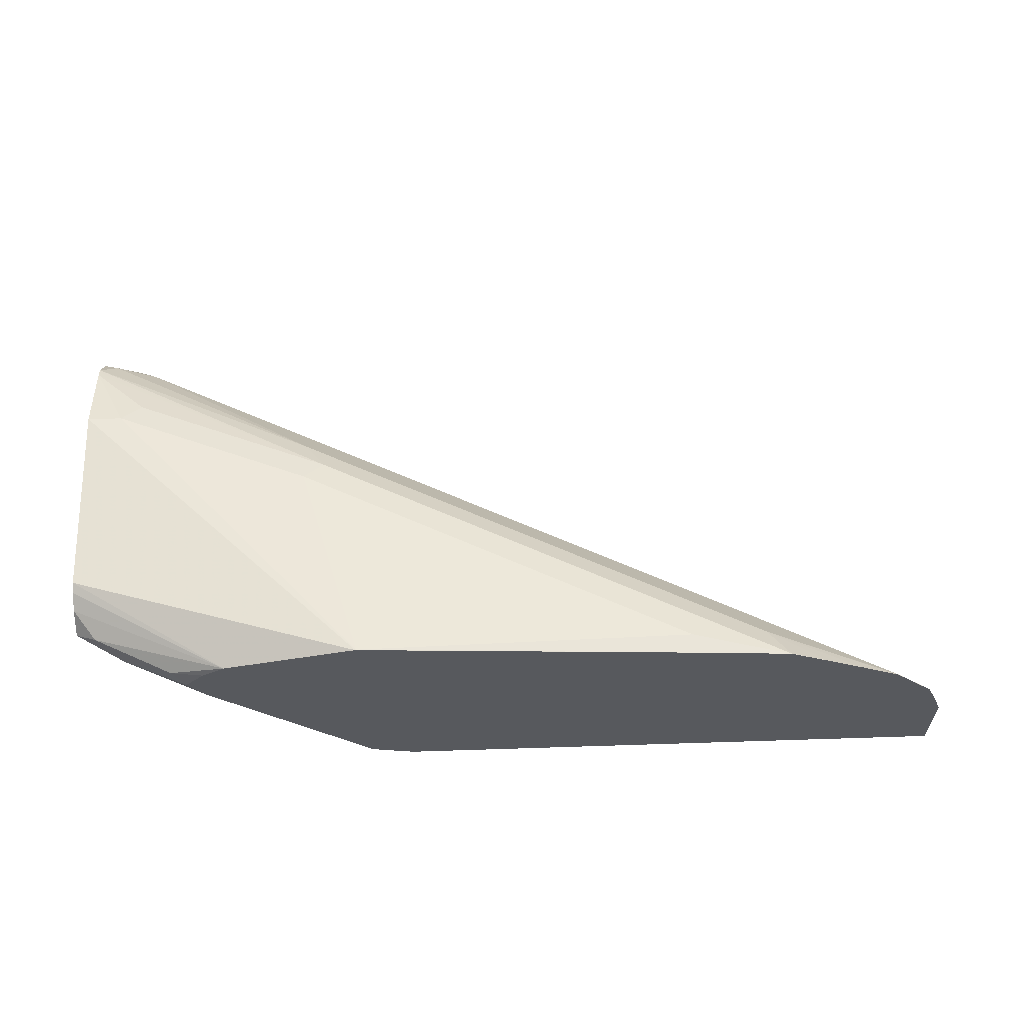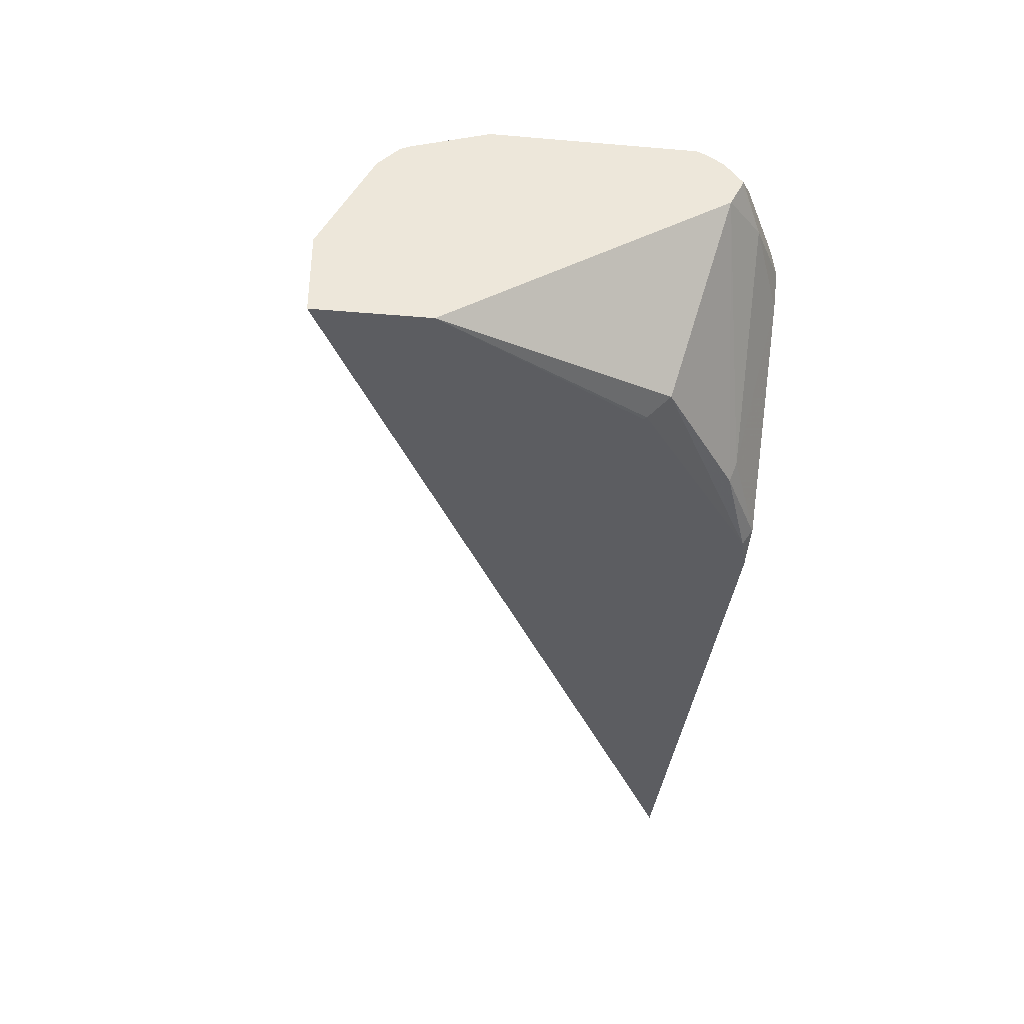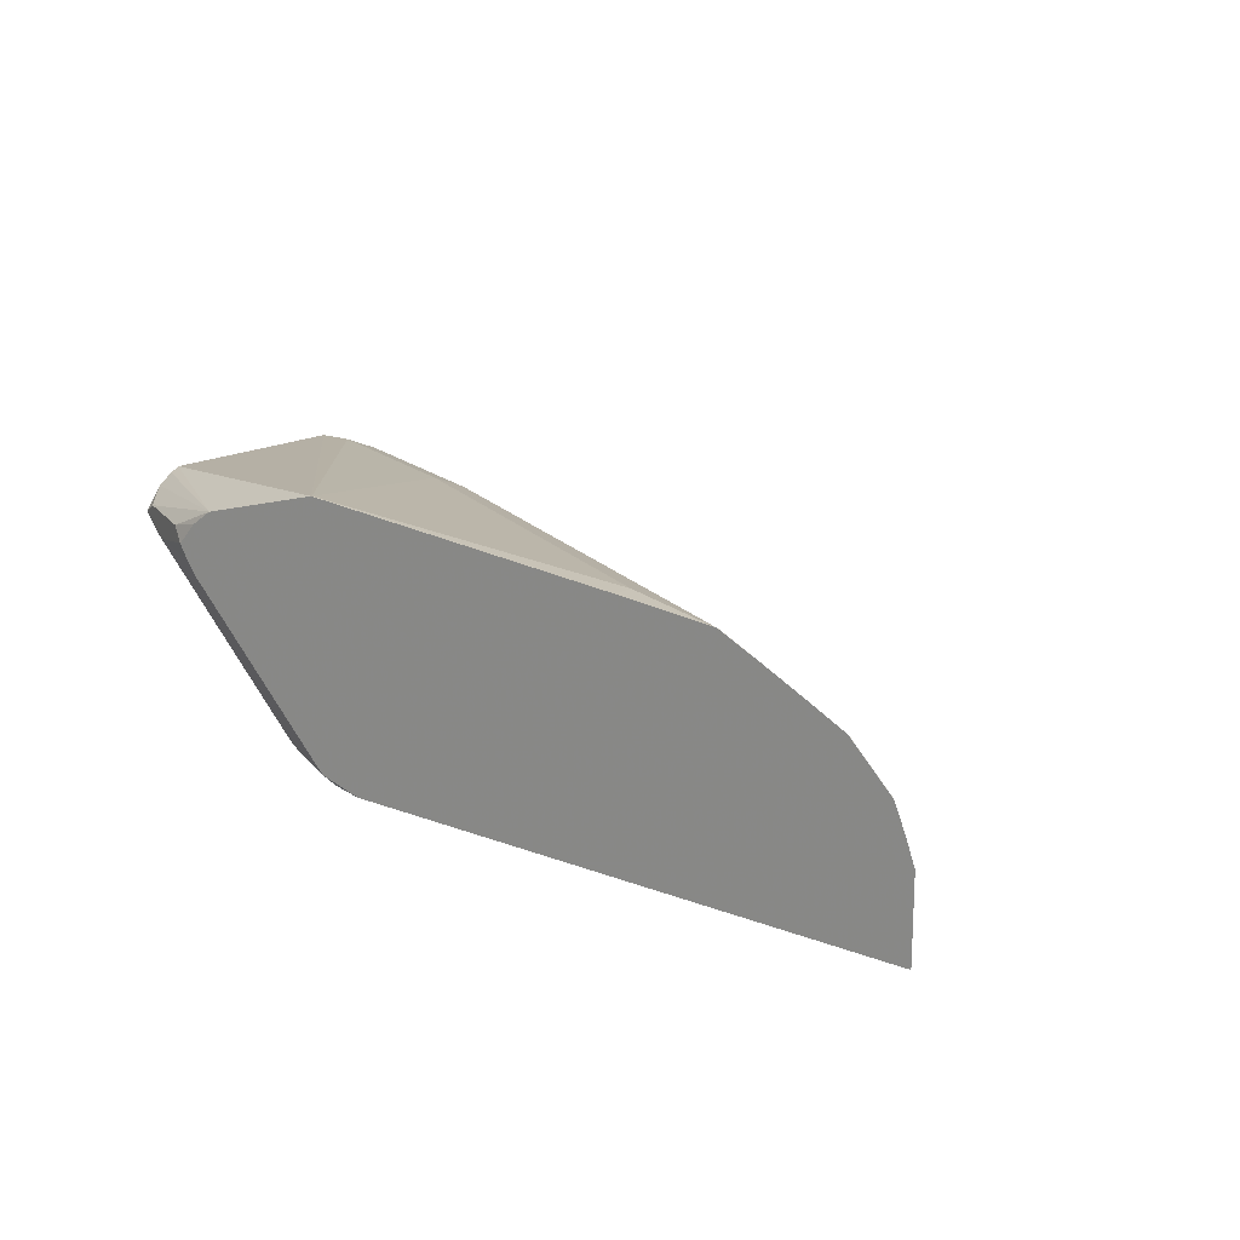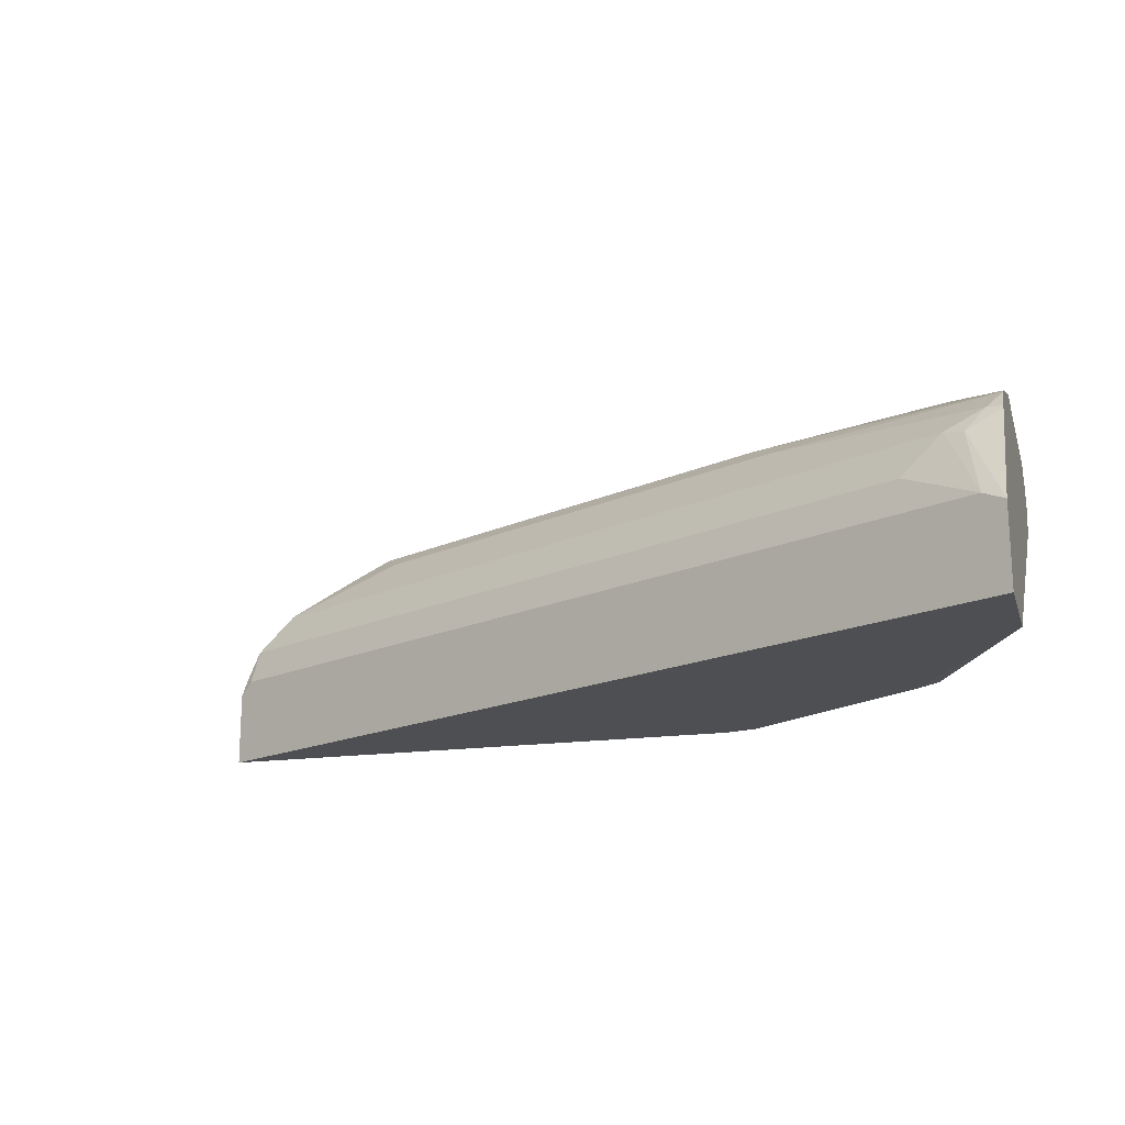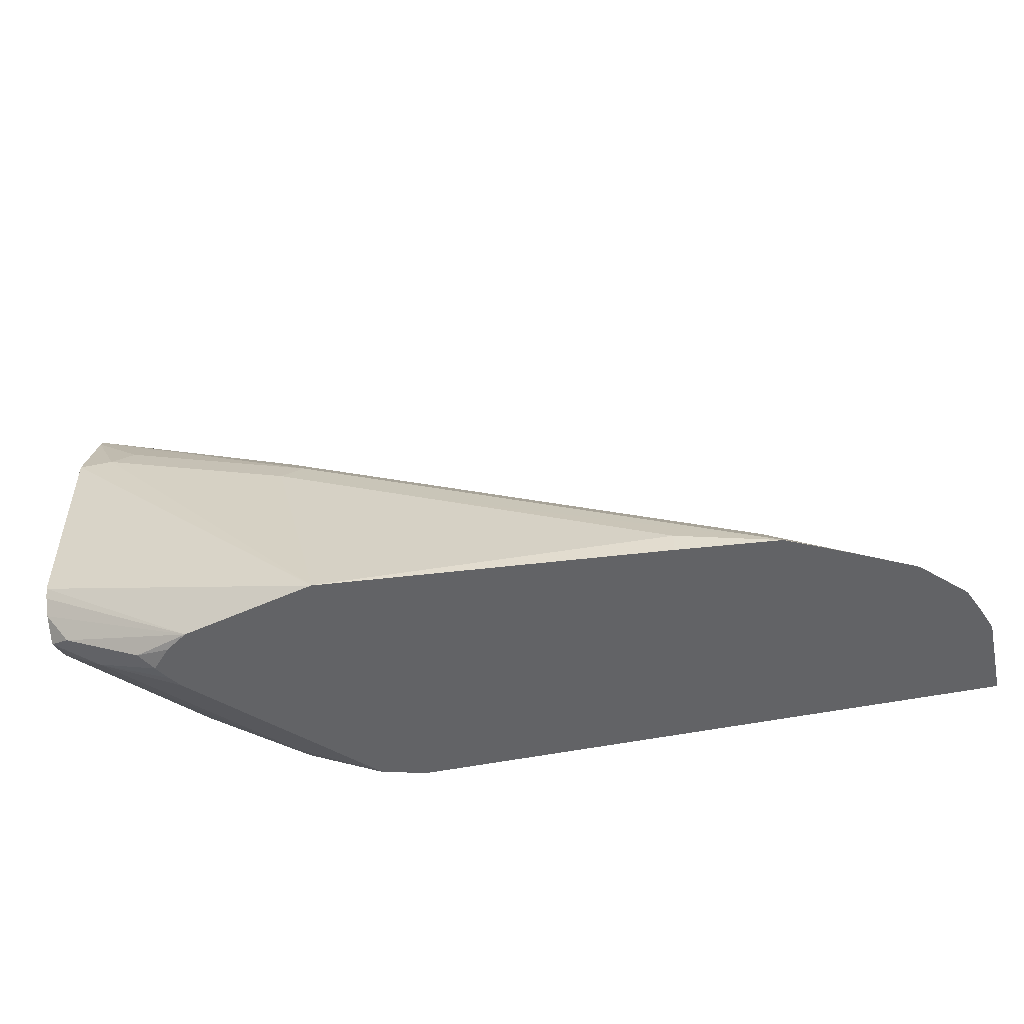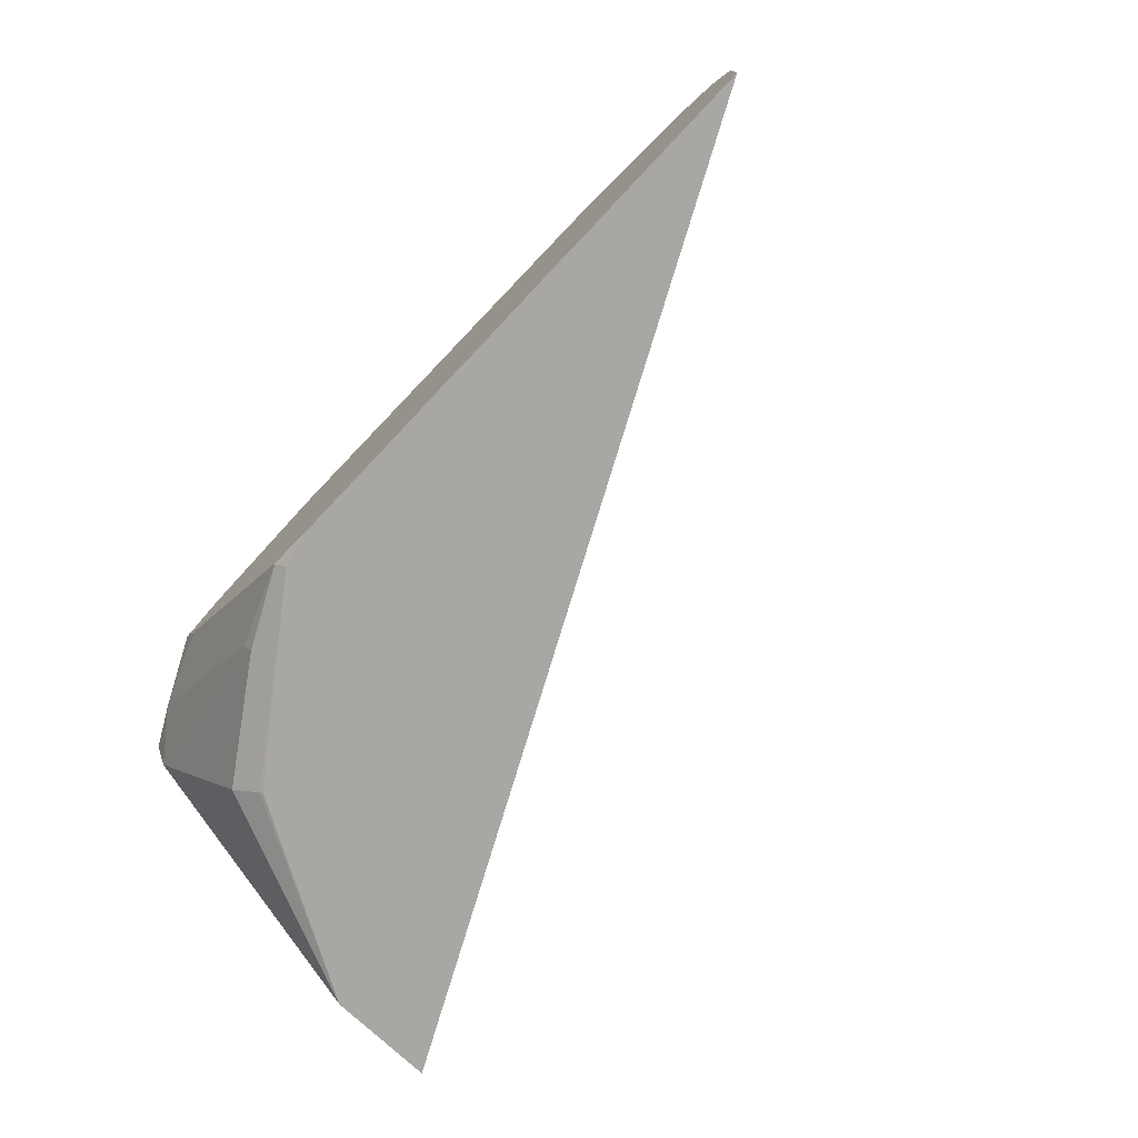
<metadata>
{"format":"obj","ext":"obj","renderer":"f3d","projection":"perspective","resolution":1024,"background":"white","views":[{"elev":60.5,"azim":178.1,"up":"+Y"},{"elev":-36.4,"azim":83.7,"up":"+Y"},{"elev":16.2,"azim":-141.5,"up":"+Y"},{"elev":-17.5,"azim":16.0,"up":"+Y"},{"elev":-50.9,"azim":-167.6,"up":"+Z"},{"elev":-74.8,"azim":-133.4,"up":"+Y"}]}
</metadata>
<code>
v 0.5913 0.06922 0.4262
v 0.5873 0.06263 0.4262
v 0.5826 0.07851 0.4262
v 0.5975 0.07541 0.4293
v 0.6207 0.06382 0.4409
v 0.5832 0.05706 0.4262
v 0.5726 0.08524 0.4262
v 0.6323 0.07541 0.4467
v 0.6092 0.06961 0.4351
v 0.6419 0.07065 0.4515
v 0.6419 0.06832 0.4525
v 0.6419 0.05809 0.4576
v 0.5511 -0.005796 0.4409
v 0.5136 -0.01255 0.4262
v 0.6419 0.08702 0.4699
v 0.6419 0.08494 0.4658
v 0.6419 0.08048 0.4591
v 0.5137 0.1001 0.4262
v 0.6419 -0.01777 0.5772
v 0.6005 -0.01305 0.4786
v 0.5482 -0.01305 0.4438
v 0.5134 -0.01305 0.4264
v 0.5128 -0.01295 0.4262
v 0.6419 0.08702 0.5569
v 0.3655 0.08702 0.4262
v 0.5134 0.1001 0.4264
v 0.6419 -0.01777 0.6255
v 0.5907 -0.01777 0.4884
v 0.5918 -0.0174 0.4873
v 0.5096 -0.01777 0.4302
v 0.4941 -0.01777 0.4262
v 0.6266 0.08702 0.5569
v 0.6419 0.07562 0.5897
v 0.3222 0.08277 0.4262
v 0.3655 0.08702 0.4351
v 0.4699 0.08702 0.4873
v 0.5047 0.08702 0.5047
v 0.5395 0.08702 0.5221
v 0.6419 0.01845 0.6255
v 0.2433 -0.01777 0.4262
v 0.6179 0.08267 0.5656
v 0.5308 0.08267 0.5308
v 0.6419 0.07458 0.5918
v 0.3218 0.08262 0.4262
v 0.322 0.08267 0.4264
v 0.4612 0.08267 0.496
v 0.496 0.08267 0.5134
v 0.6419 0.05246 0.6086
v 0.6266 0.05438 0.6048
v 0.6323 0.02321 0.6208
v 0.2495 0.02321 0.4293
v 0.2433 0.01701 0.4262
v 0.5395 0.07541 0.5453
v 0.6419 0.07354 0.5938
v 0.304 0.07406 0.4262
v 0.3307 0.07541 0.4409
v 0.4699 0.07541 0.5106
v 0.6419 0.06269 0.6035
v 0.6179 0.05656 0.6005
v 0.6419 0.06416 0.6027
v 0.6353 0.06526 0.6005
v 0.6005 0.03916 0.6005
v 0.2524 0.03916 0.4264
v 0.247 0.02725 0.4262
v 0.2878 0.06596 0.4262
v 0.27 0.05686 0.4262
v 0.2698 0.05656 0.4264
v 0.4438 0.05656 0.5134
v 0.2528 0.03967 0.4262
v 0.252 0.03886 0.4262
f 34 44 45
f 34 45 46
f 34 46 36
f 34 36 35
f 36 46 47
f 39 48 49
f 38 42 41
f 38 47 42
f 39 49 50
f 39 50 51
f 39 51 52
f 33 42 43
f 37 47 38
f 42 53 54
f 26 37 38
f 32 41 33
f 42 54 43
f 22 30 31
f 22 31 23
f 24 32 33
f 24 26 32
f 25 34 35
f 33 41 42
f 25 35 26
f 26 36 37
f 26 38 32
f 27 39 52
f 27 52 40
f 28 30 29
f 32 38 41
f 26 35 36
f 42 47 53
f 53 61 54
f 45 55 56
f 21 30 22
f 66 69 67
f 63 70 64
f 63 69 70
f 63 67 69
f 63 68 67
f 62 68 63
f 59 68 62
f 57 68 59
f 57 67 68
f 56 67 57
f 56 66 67
f 56 65 66
f 55 65 56
f 54 61 60
f 53 57 59
f 53 59 61
f 45 56 57
f 45 57 46
f 46 57 47
f 47 57 53
f 48 58 49
f 49 59 50
f 44 55 45
f 49 58 60
f 49 61 59
f 50 59 62
f 50 62 63
f 50 63 51
f 51 63 64
f 51 64 52
f 49 60 61
f 20 30 21
f 36 47 37
f 19 29 20
f 5 13 6
f 5 12 13
f 5 11 12
f 5 10 11
f 5 8 10
f 5 9 8
f 4 7 8
f 4 9 5
f 4 8 9
f 3 7 4
f 2 5 6
f 1 5 2
f 1 4 5
f 1 3 4
f 1 7 3
f 1 18 7
f 1 25 18
f 1 2 6
f 1 6 14
f 1 14 23
f 1 23 31
f 1 31 40
f 1 40 52
f 6 13 14
f 1 64 70
f 1 69 66
f 1 66 65
f 1 65 55
f 1 55 44
f 1 44 34
f 1 34 25
f 1 70 69
f 7 15 16
f 1 52 64
f 7 17 8
f 7 16 17
f 19 28 29
f 19 30 28
f 19 31 30
f 19 27 40
f 18 26 24
f 18 25 26
f 15 18 24
f 14 21 22
f 14 22 23
f 13 21 14
f 12 21 13
f 12 20 21
f 12 19 20
f 10 12 11
f 19 40 31
f 10 27 19
f 10 19 12
f 8 17 10
f 10 17 16
f 10 15 24
f 10 24 33
f 10 33 43
f 10 16 15
f 10 43 54
f 10 39 27
f 20 29 30
f 10 48 39
f 10 58 48
f 7 18 15
f 10 60 58
f 10 54 60

</code>
